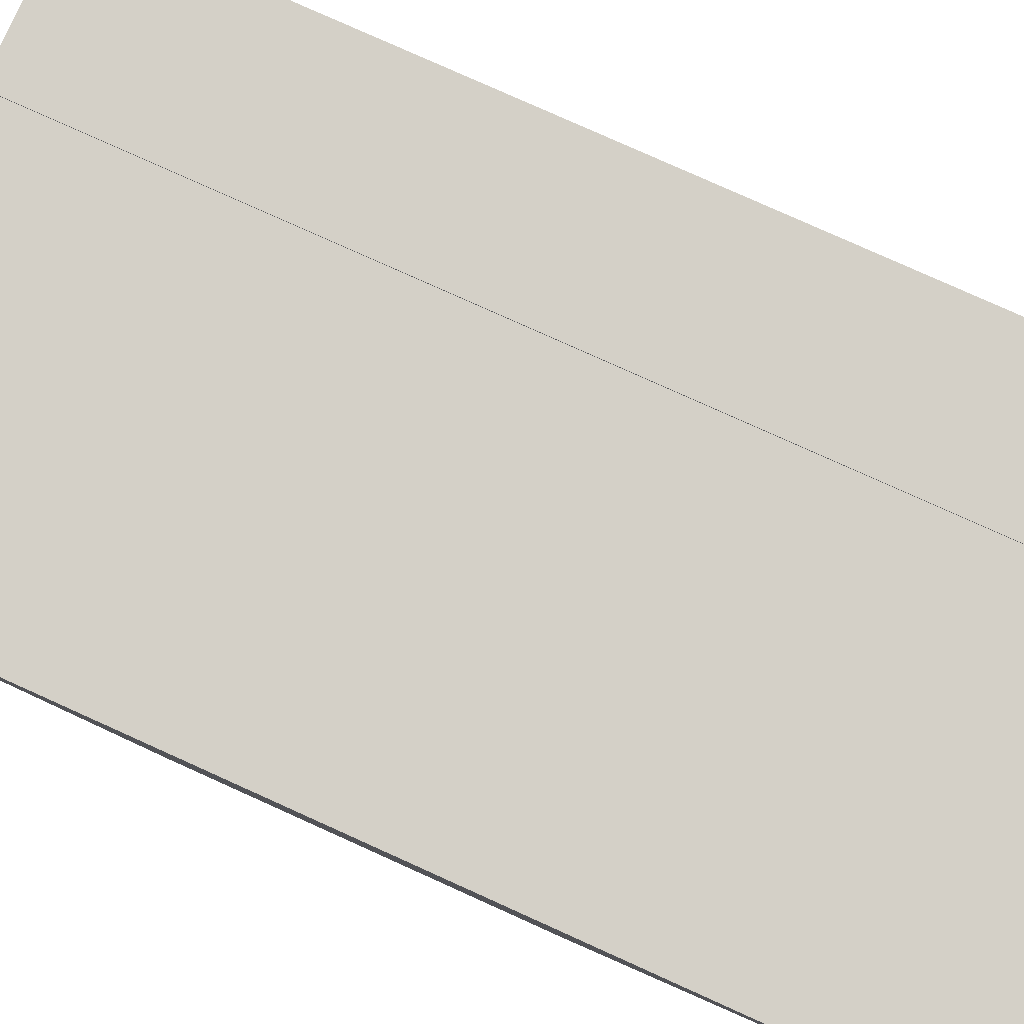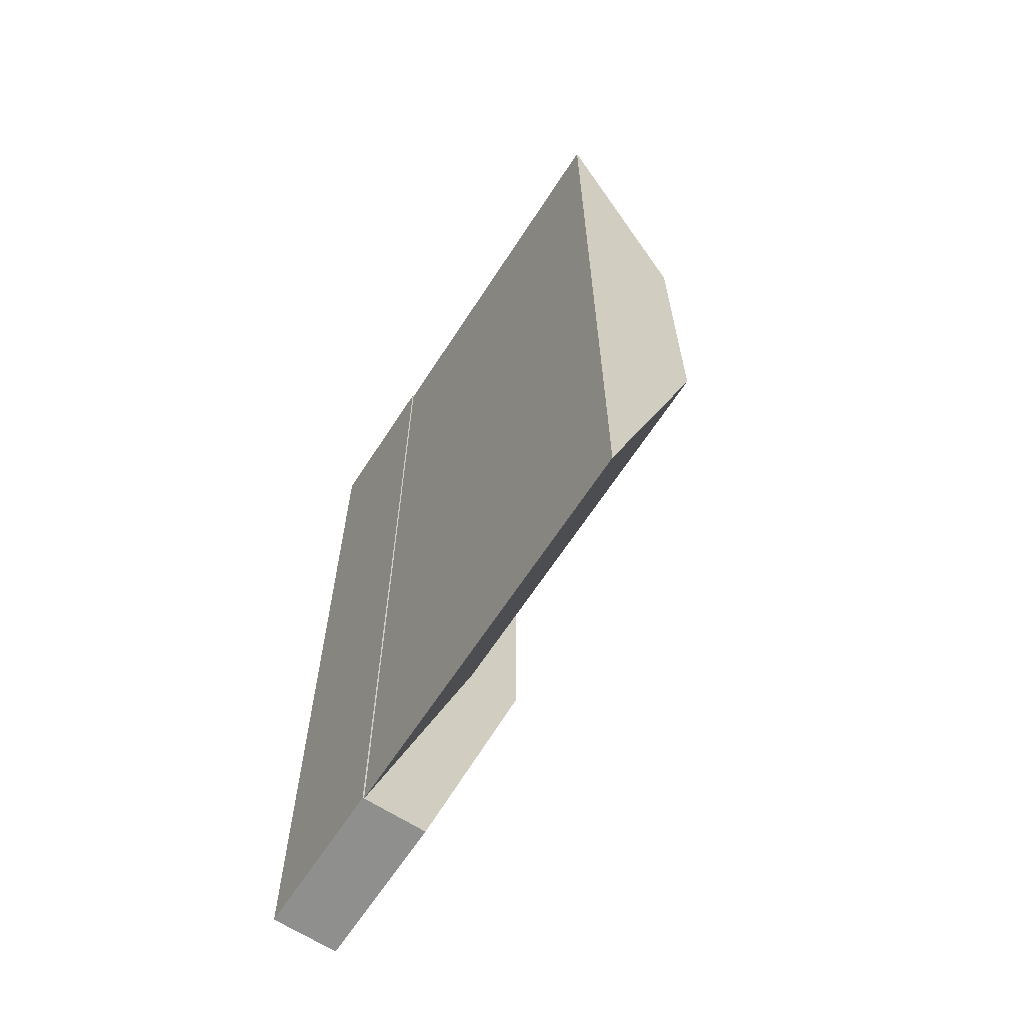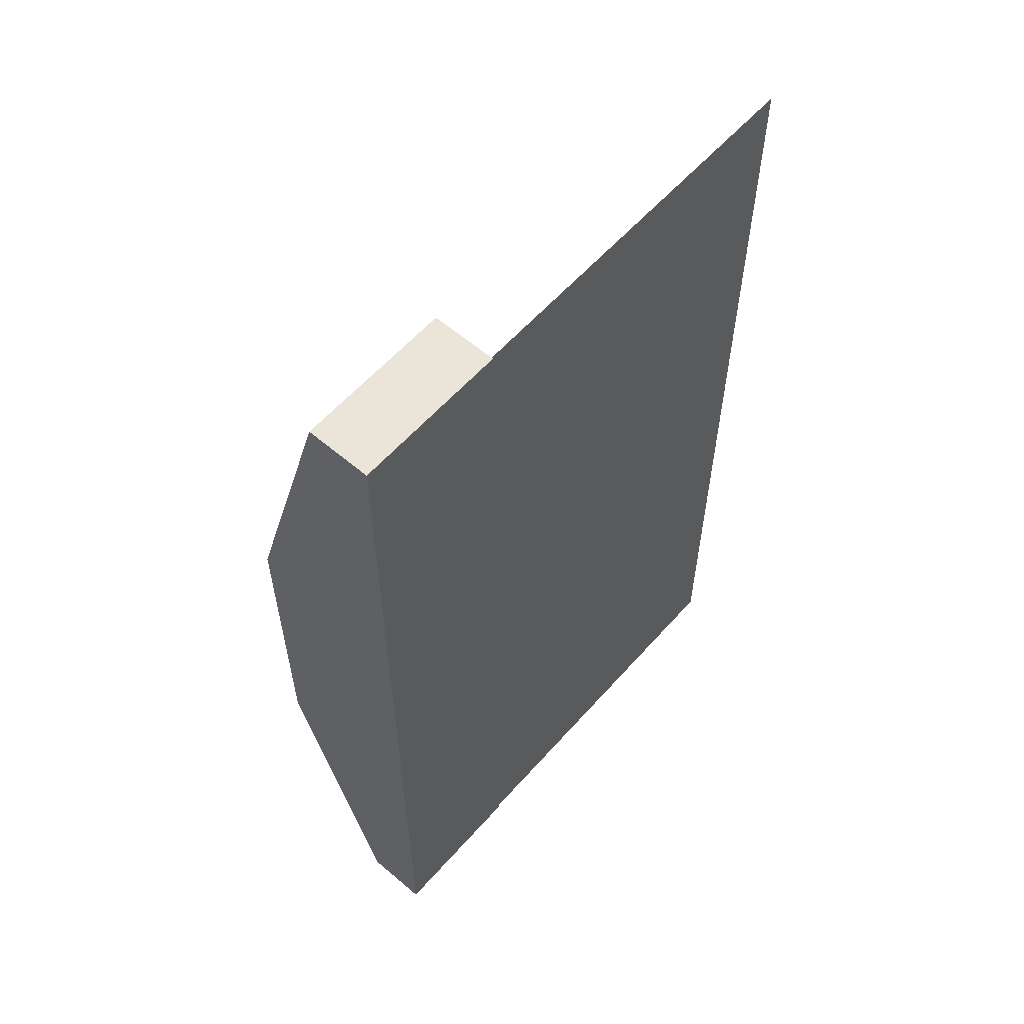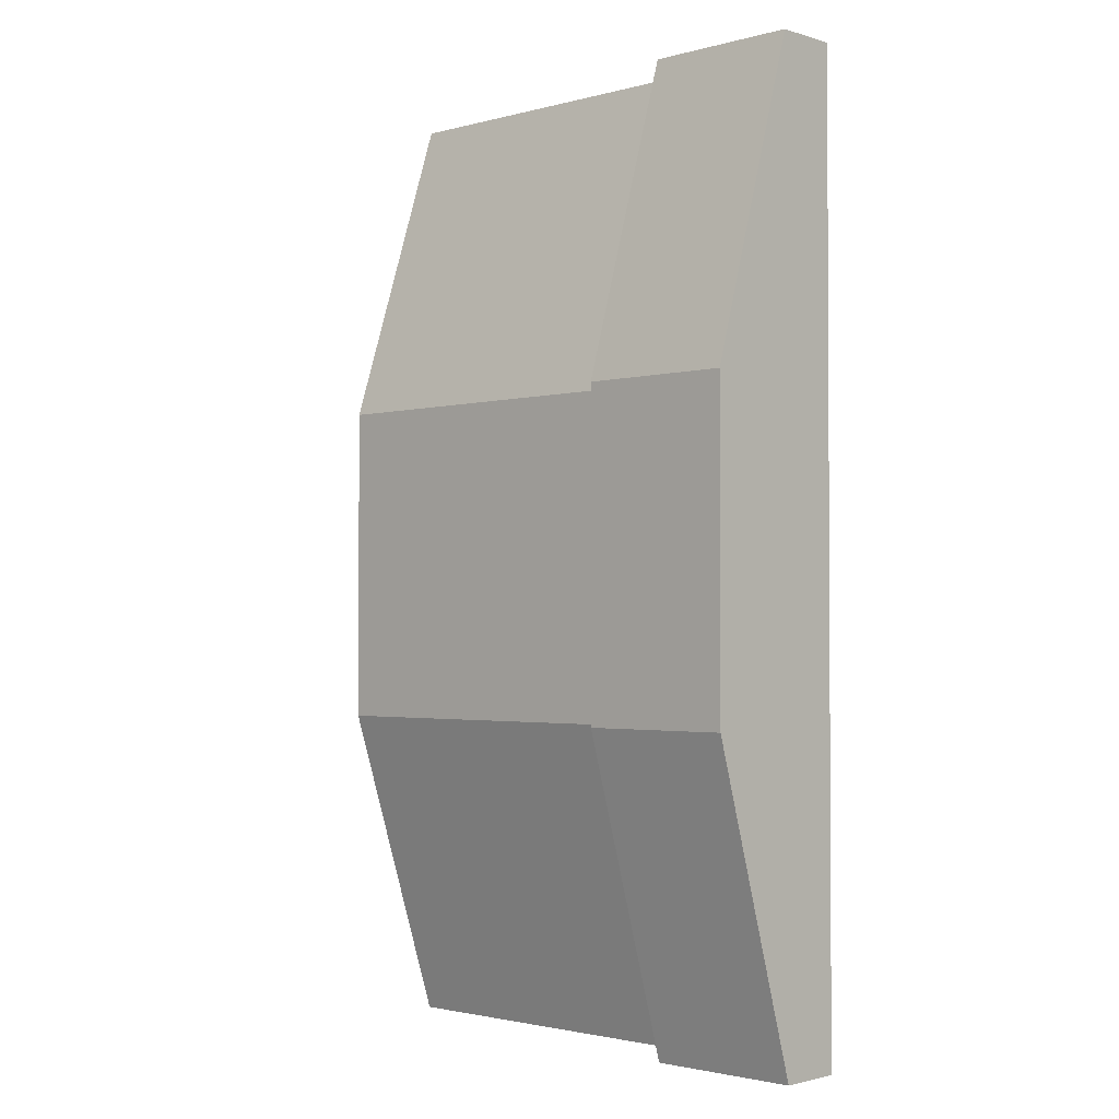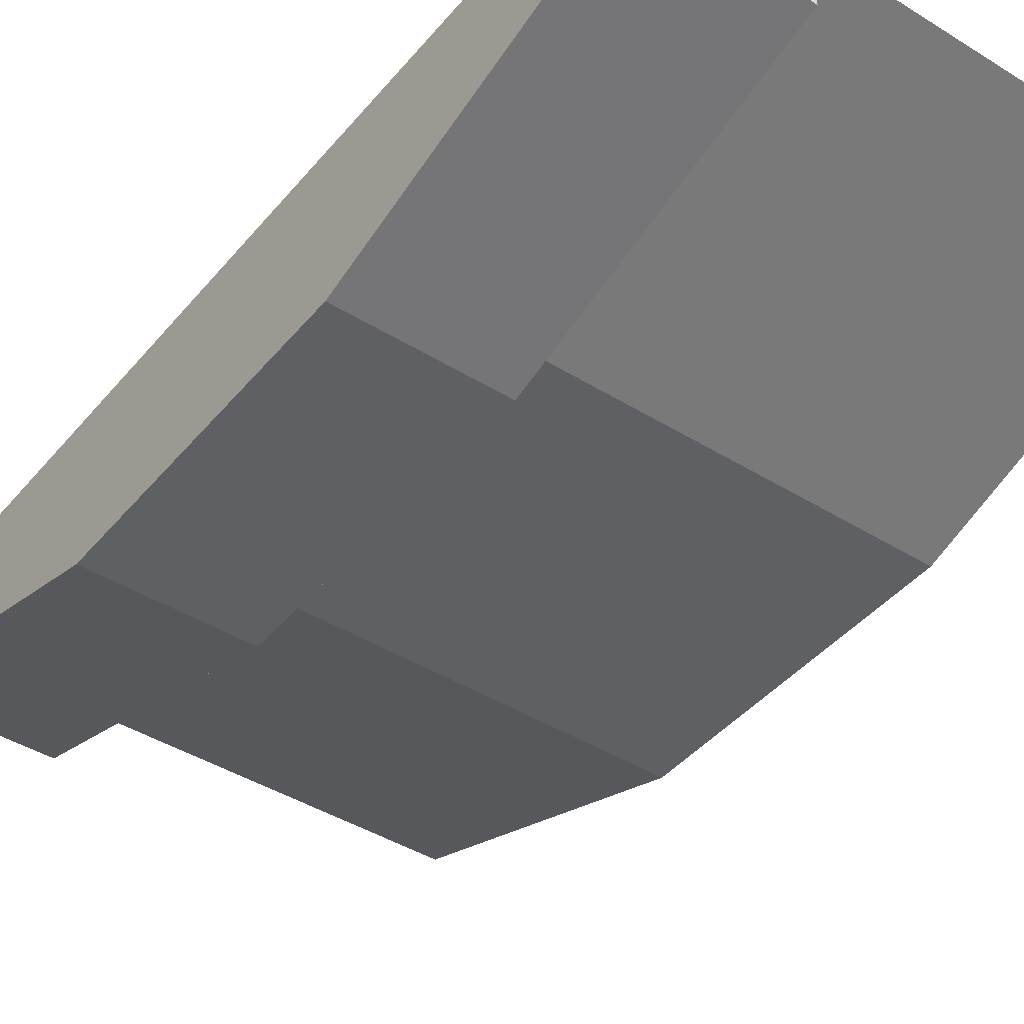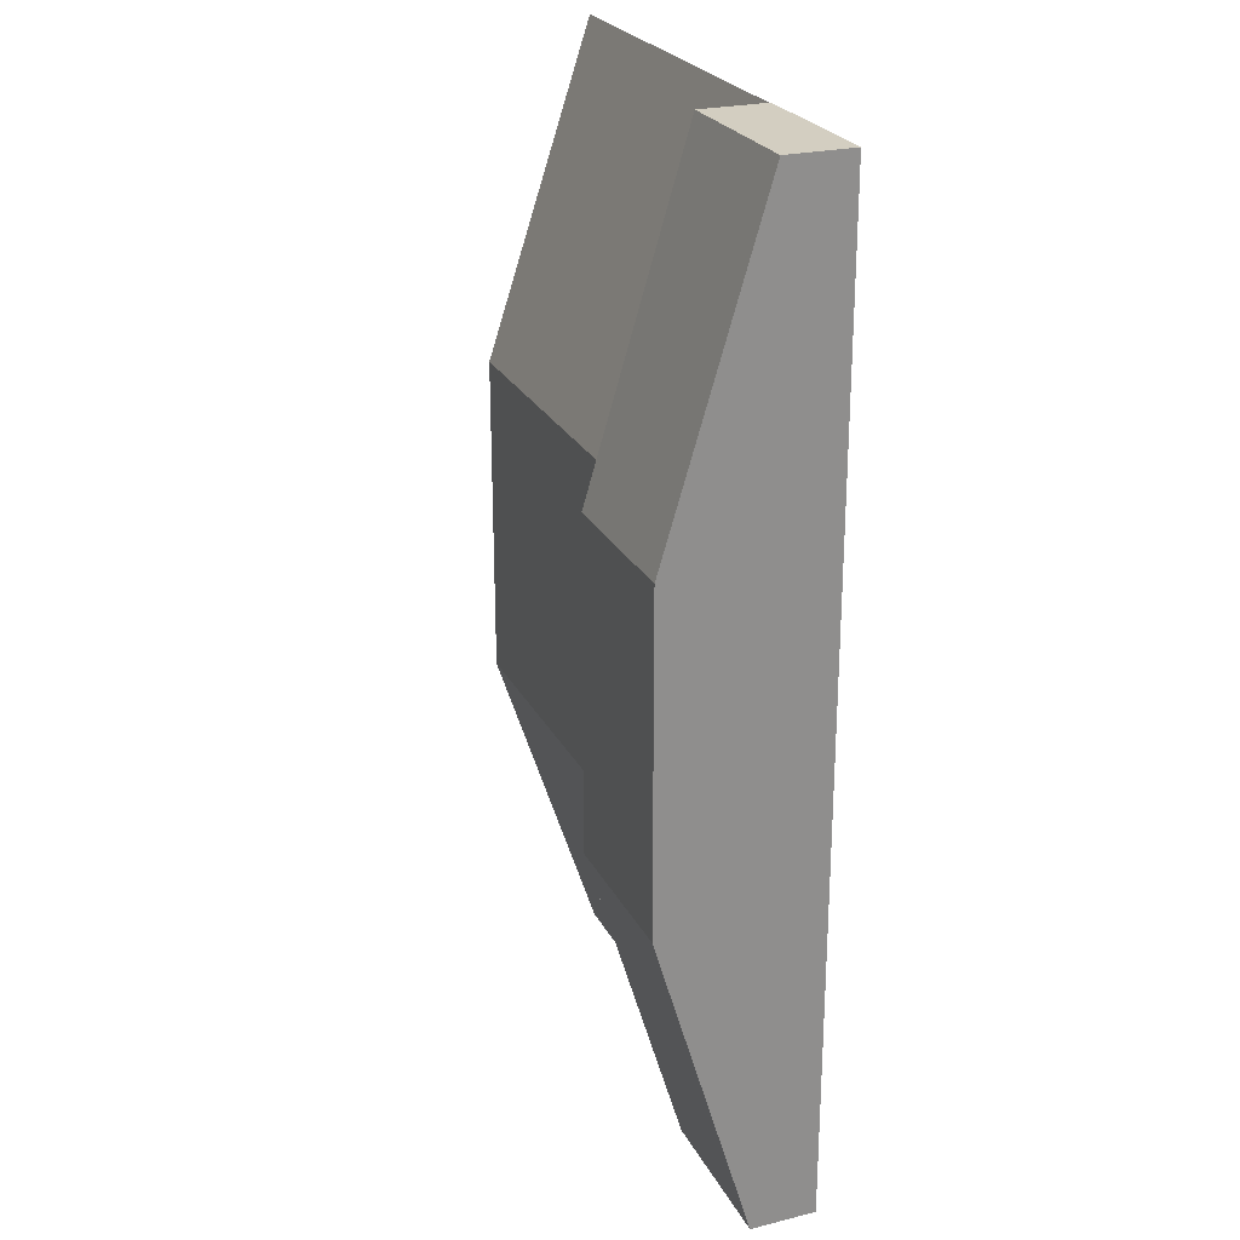
<metadata>
{"format":"obj","ext":"obj","renderer":"f3d","projection":"perspective","resolution":1024,"background":"white","views":[{"elev":80.0,"azim":-65.8,"up":"+Y"},{"elev":-65.3,"azim":-123.0,"up":"+Z"},{"elev":58.9,"azim":131.2,"up":"+Z"},{"elev":-2.0,"azim":43.4,"up":"+Z"},{"elev":-42.7,"azim":143.5,"up":"+Y"},{"elev":24.9,"azim":68.1,"up":"+Z"}]}
</metadata>
<code>
o Ramp1
v -2.268 0.2905 3.519
v -2.268 0.2905 -3.519
v -2.268 0.2905 1.173
v -2.268 0.2905 -1.173
v -2.268 -0.4767 -1.173
v -2.268 -0.4767 1.173
v 0.5562 0.2905 -3.519
v 0.5562 0.2905 3.519
v 0.5562 -0.4767 -1.173
v 0.5562 -0.4767 1.173
v 0.5562 0.2905 -1.173
v 0.5562 0.2905 1.173
v 1.682 -0.1723 3.519
v 1.682 -0.1723 -3.519
v 0.5542 -0.1723 3.519
v 0.5542 -0.1723 -3.519
v 1.682 -0.1723 -1.173
v 1.682 -0.1723 1.173
v 1.682 -0.8731 1.173
v 1.682 -0.8731 -1.173
v 0.5542 -0.1723 1.173
v 0.5542 -0.1723 -1.173
v 0.5542 -0.8731 -1.173
v 0.5542 -0.8731 1.173
v 1.682 0.3009 1.173
v 1.682 0.3009 3.519
v 0.5542 0.3009 -3.519
v 1.682 0.3009 -3.519
v 0.5542 0.3009 -1.173
v 0.5542 0.3009 3.519
v 1.682 0.3009 -1.173
v 0.5542 0.3009 1.173
f 3 6 1
f 12 3 1 8
f 7 2 4 11
f 11 4 3 12
f 2 5 4
f 4 5 6 3
f 5 9 10 6
f 2 7 9 5
f 6 10 8 1
f 17 20 14
f 21 24 15
f 17 14 28 31
f 24 19 13 15
f 16 14 20 23
f 23 20 19 24
f 21 15 30 32
f 13 18 25 26
f 16 23 22
f 22 23 24 21
f 13 19 18
f 18 19 20 17
f 25 32 30 26
f 28 27 29 31
f 31 29 32 25
f 15 13 26 30
f 14 16 27 28
f 22 21 32 29
f 18 17 31 25
f 16 22 29 27

</code>
